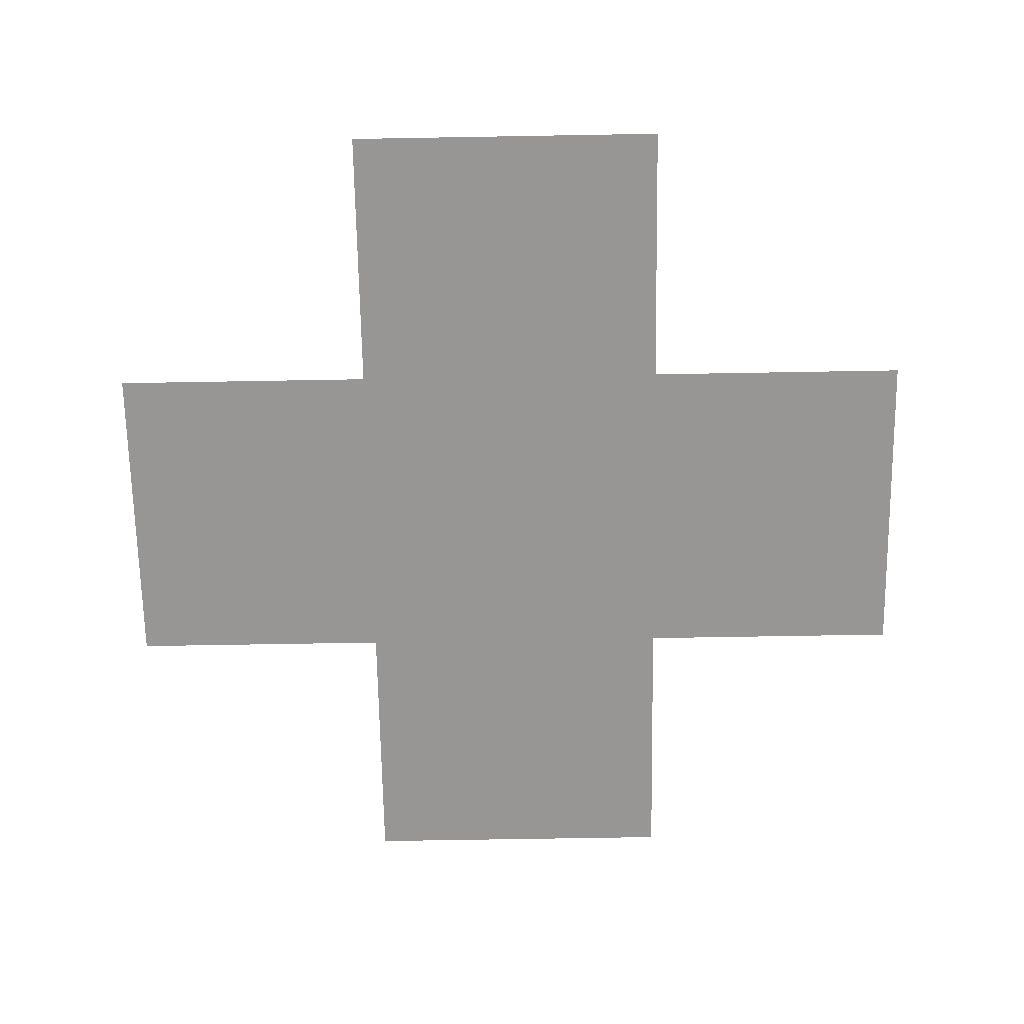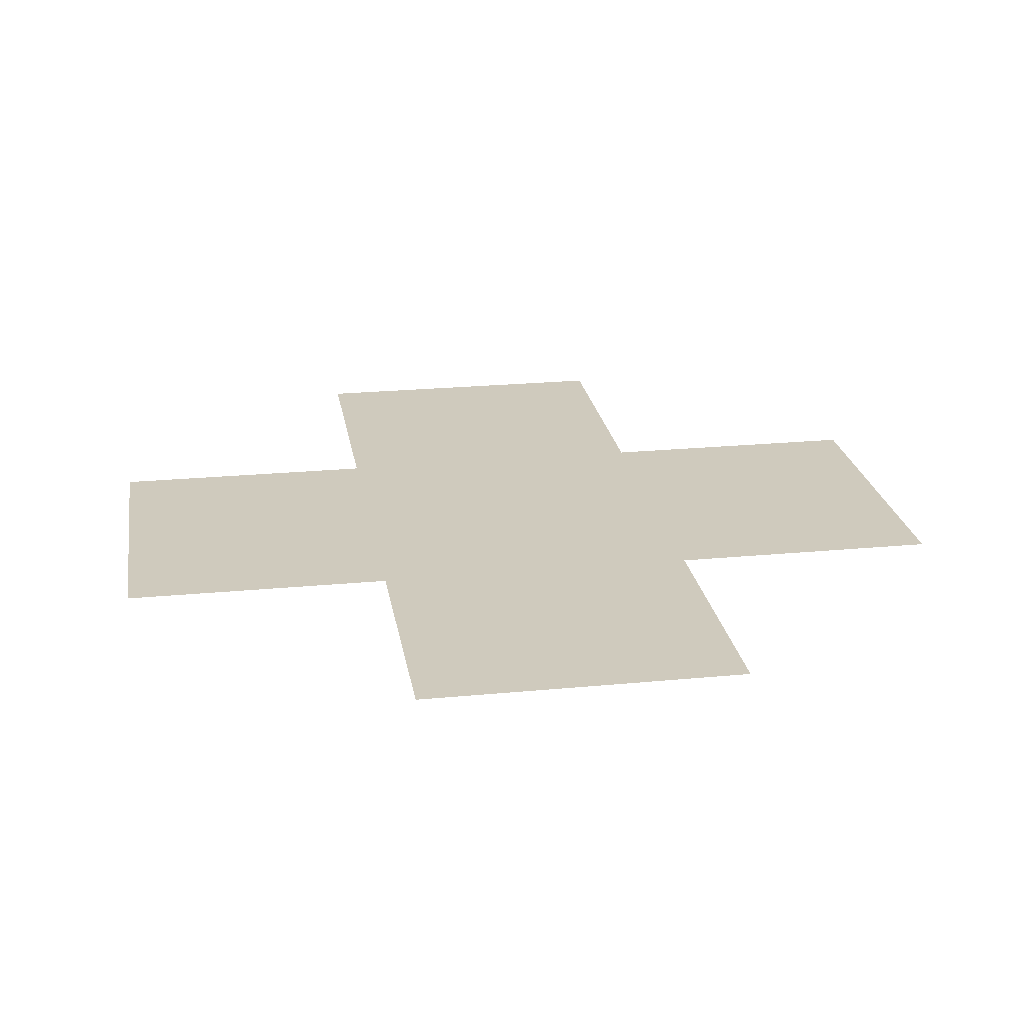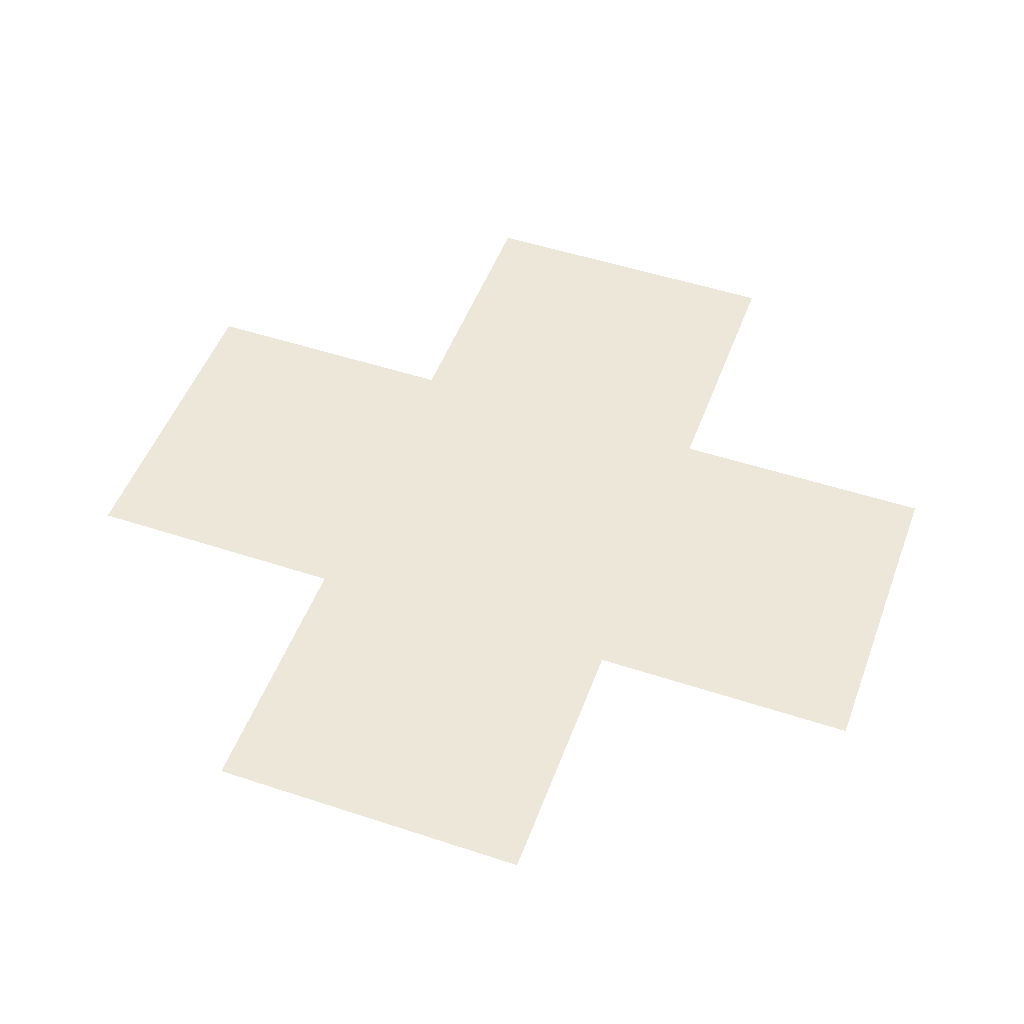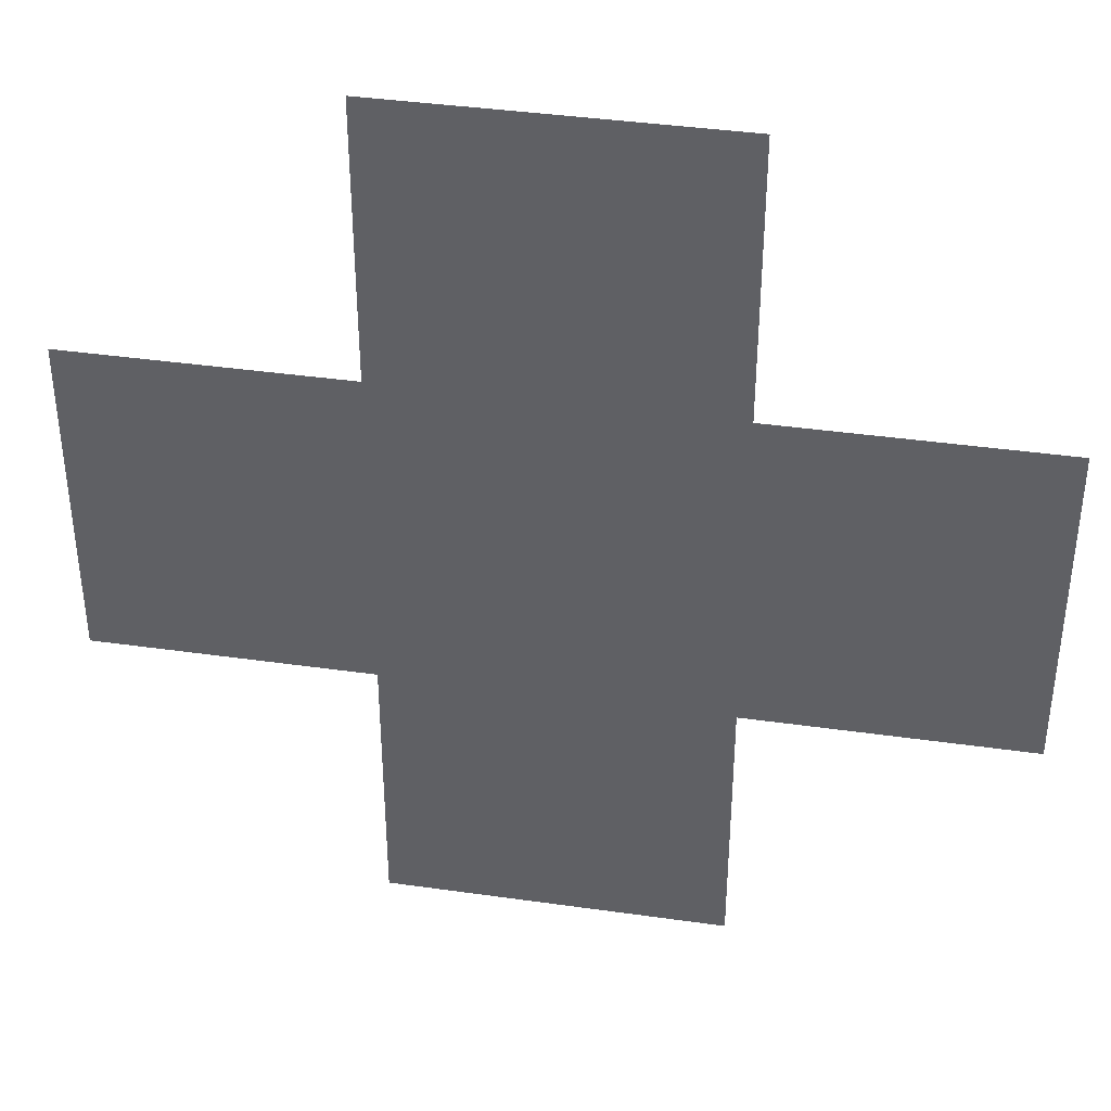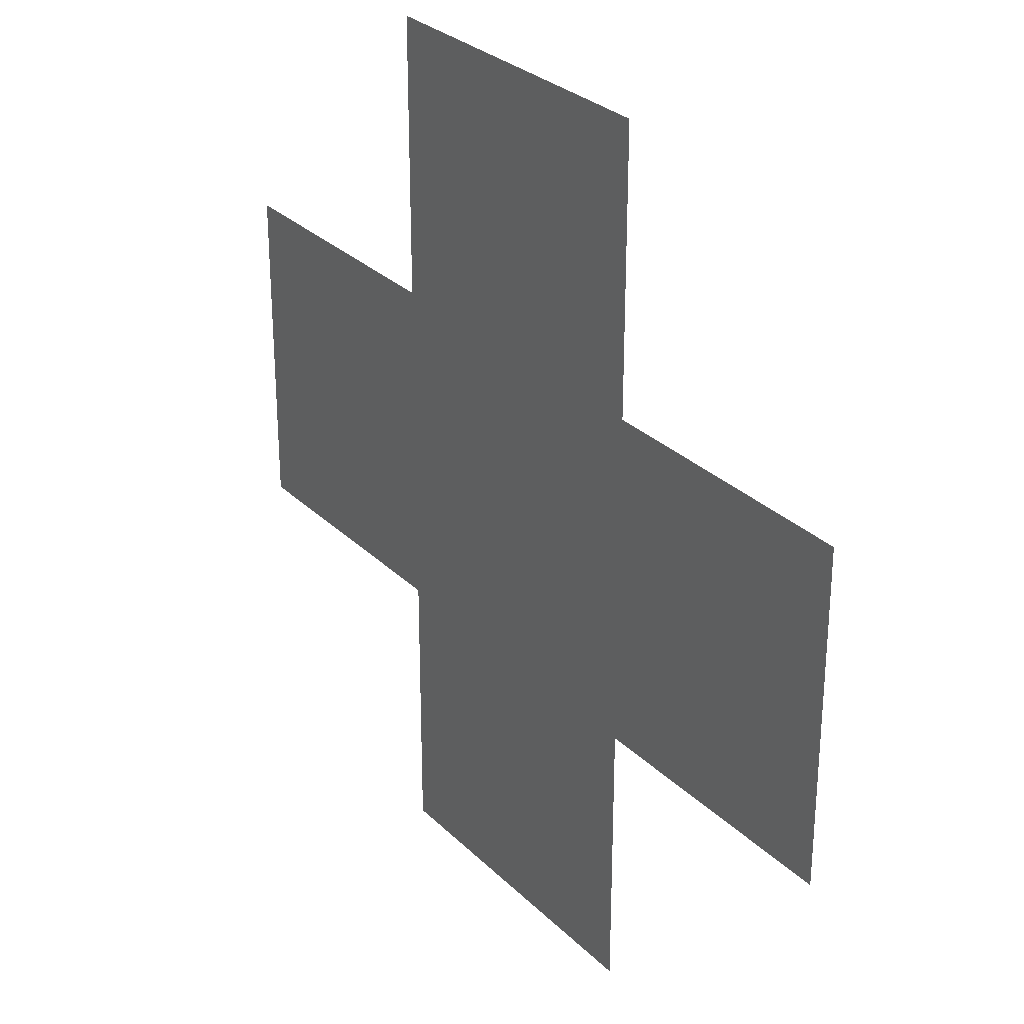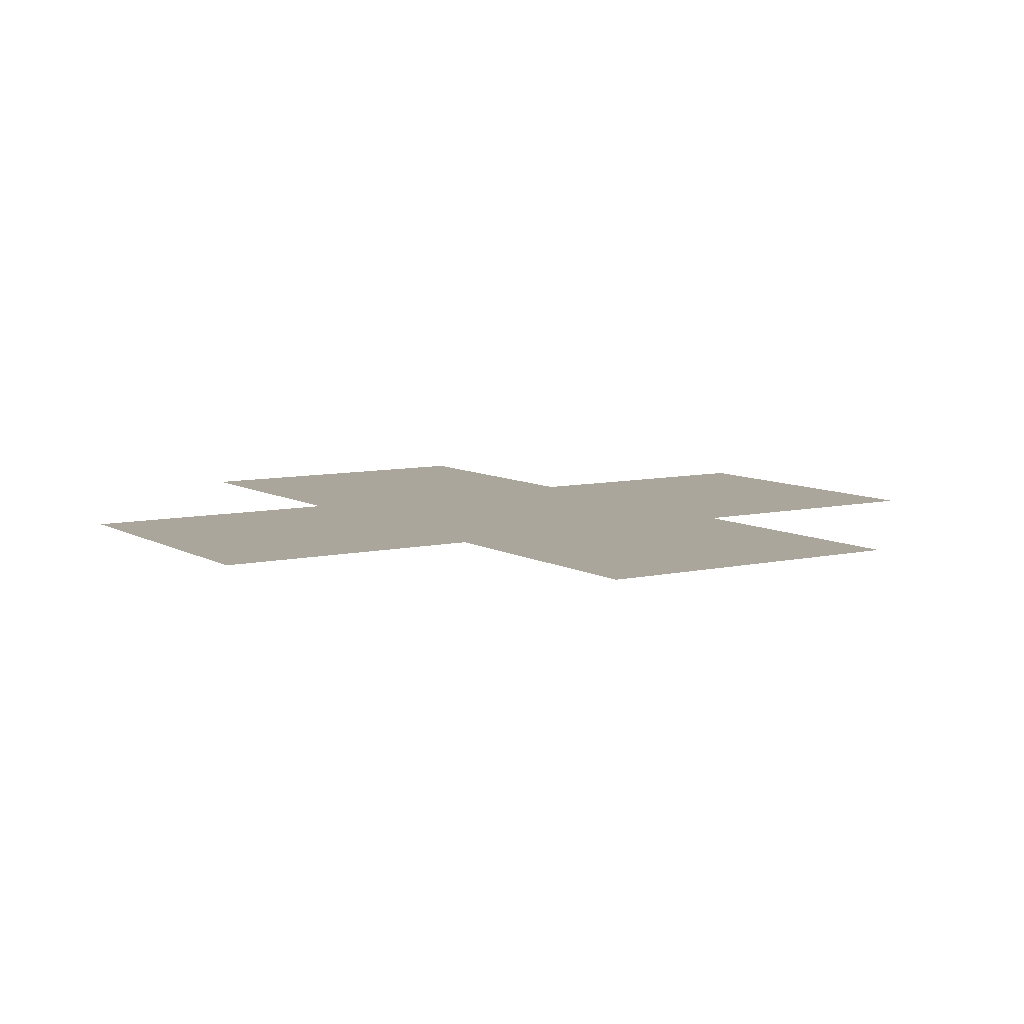
<metadata>
{"format":"obj","ext":"obj","renderer":"f3d","projection":"perspective","resolution":1024,"background":"white","views":[{"elev":-67.8,"azim":1.0,"up":"+Z"},{"elev":23.0,"azim":-9.3,"up":"+Z"},{"elev":49.9,"azim":110.0,"up":"+Z"},{"elev":39.6,"azim":-170.0,"up":"+Y"},{"elev":28.8,"azim":54.7,"up":"+Y"},{"elev":8.0,"azim":-32.7,"up":"+Z"}]}
</metadata>
<code>
o plus.039
v 0.2649 -0.5849 -0
v 0.5849 -0.8498 -0
v 0.5849 -0.5849 -0
v 0 -0.2649 -0
v 0 -0.5849 -0
v 0.2649 -0.2649 -0
v 0.8498 -0.5849 -0
v 0.5849 -0.2649 -0
v 0.5849 0 0
v 0.2649 0 0
v 0.2649 -0.8498 -0
v 0.8498 -0.2649 -0
f 1 2 3
f 1 4 5
f 3 6 1
f 7 8 3
f 6 9 10
f 1 11 2
f 1 6 4
f 3 8 6
f 7 12 8
f 6 8 9

</code>
